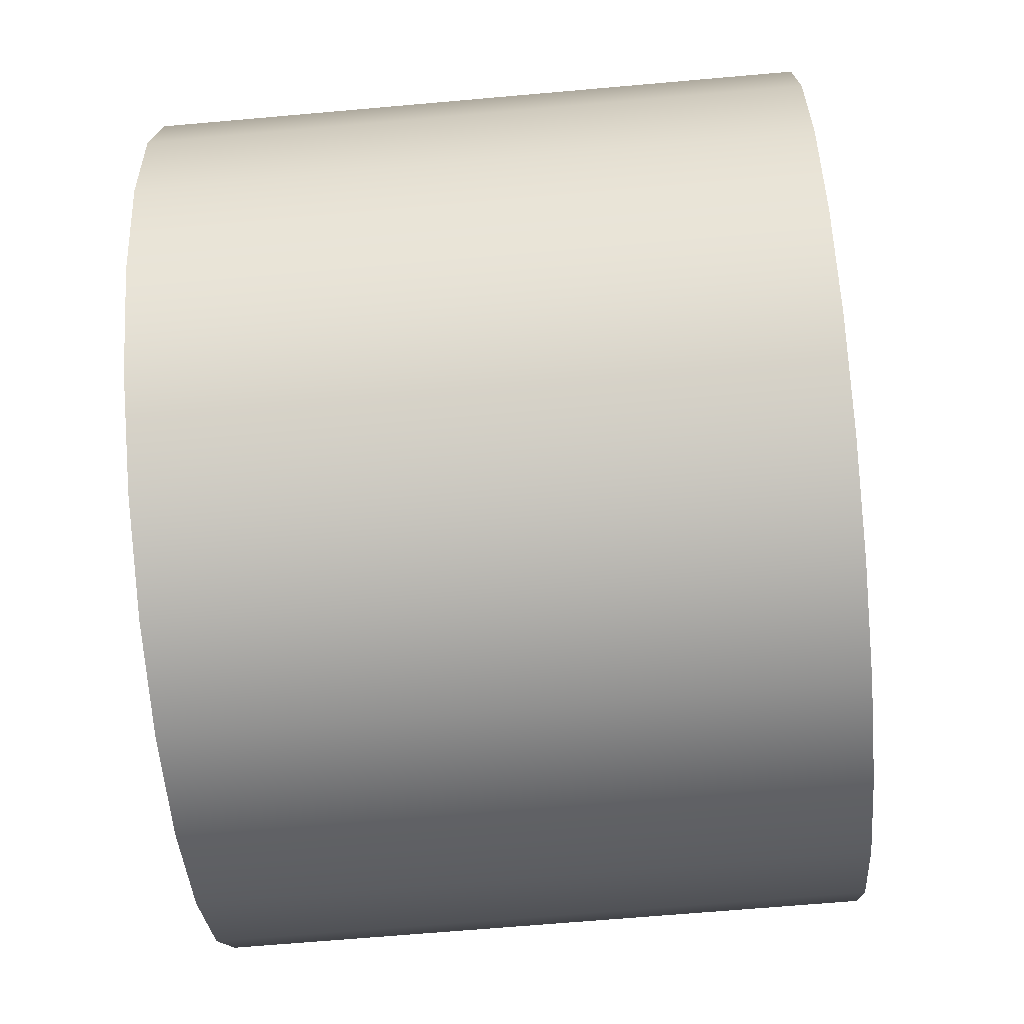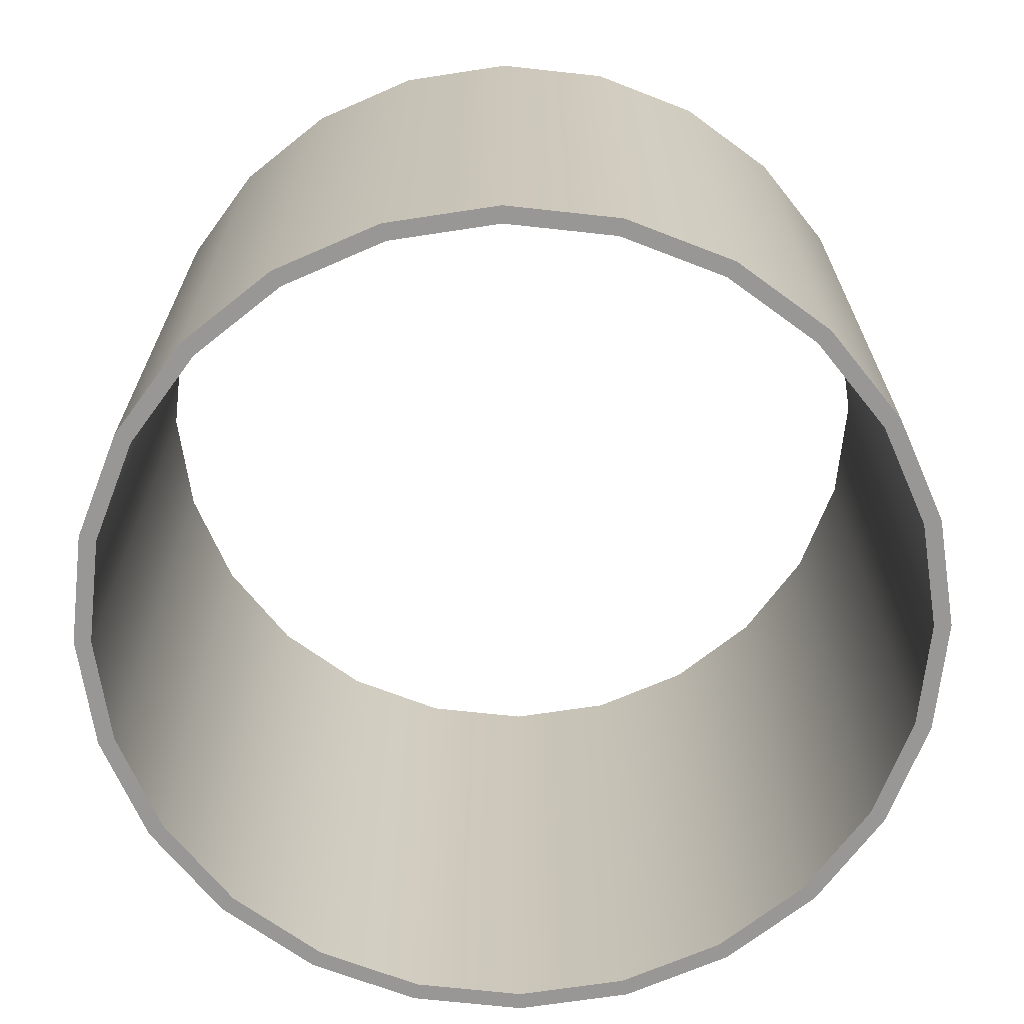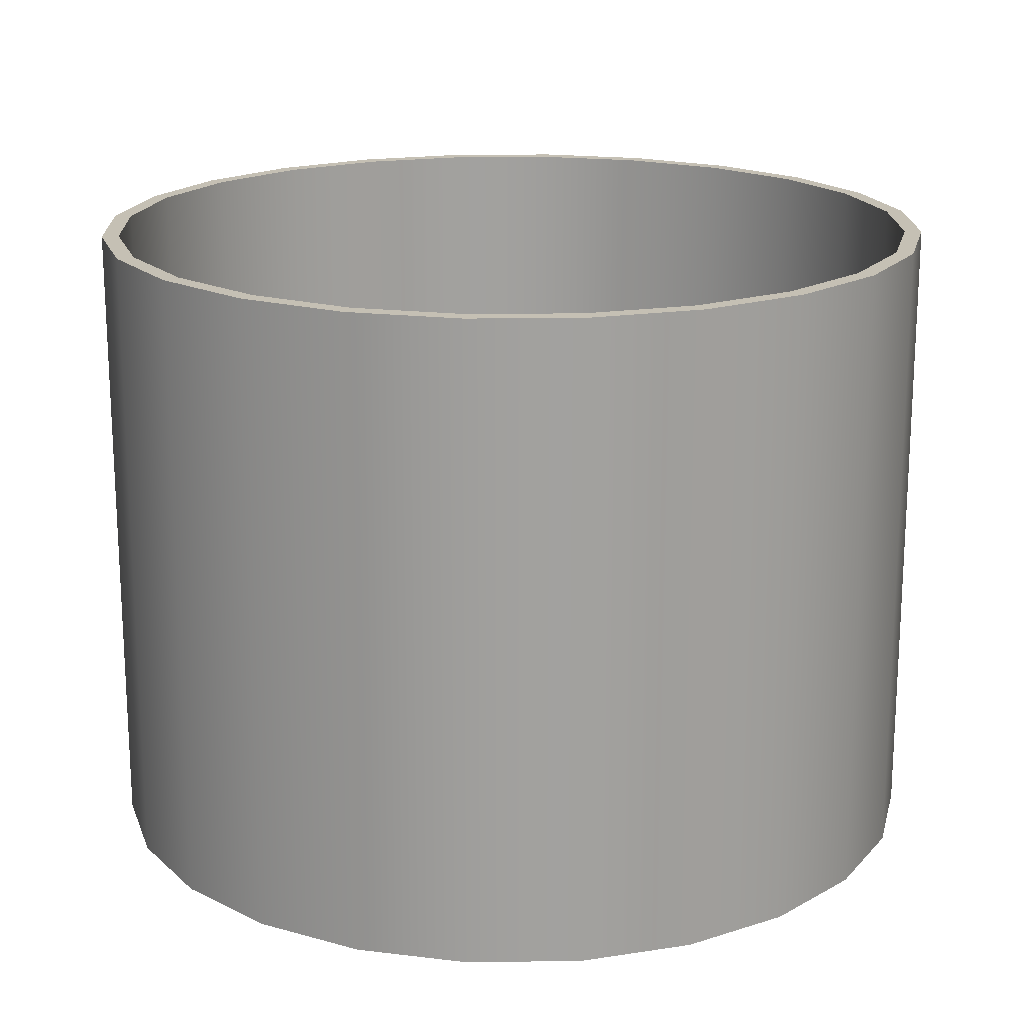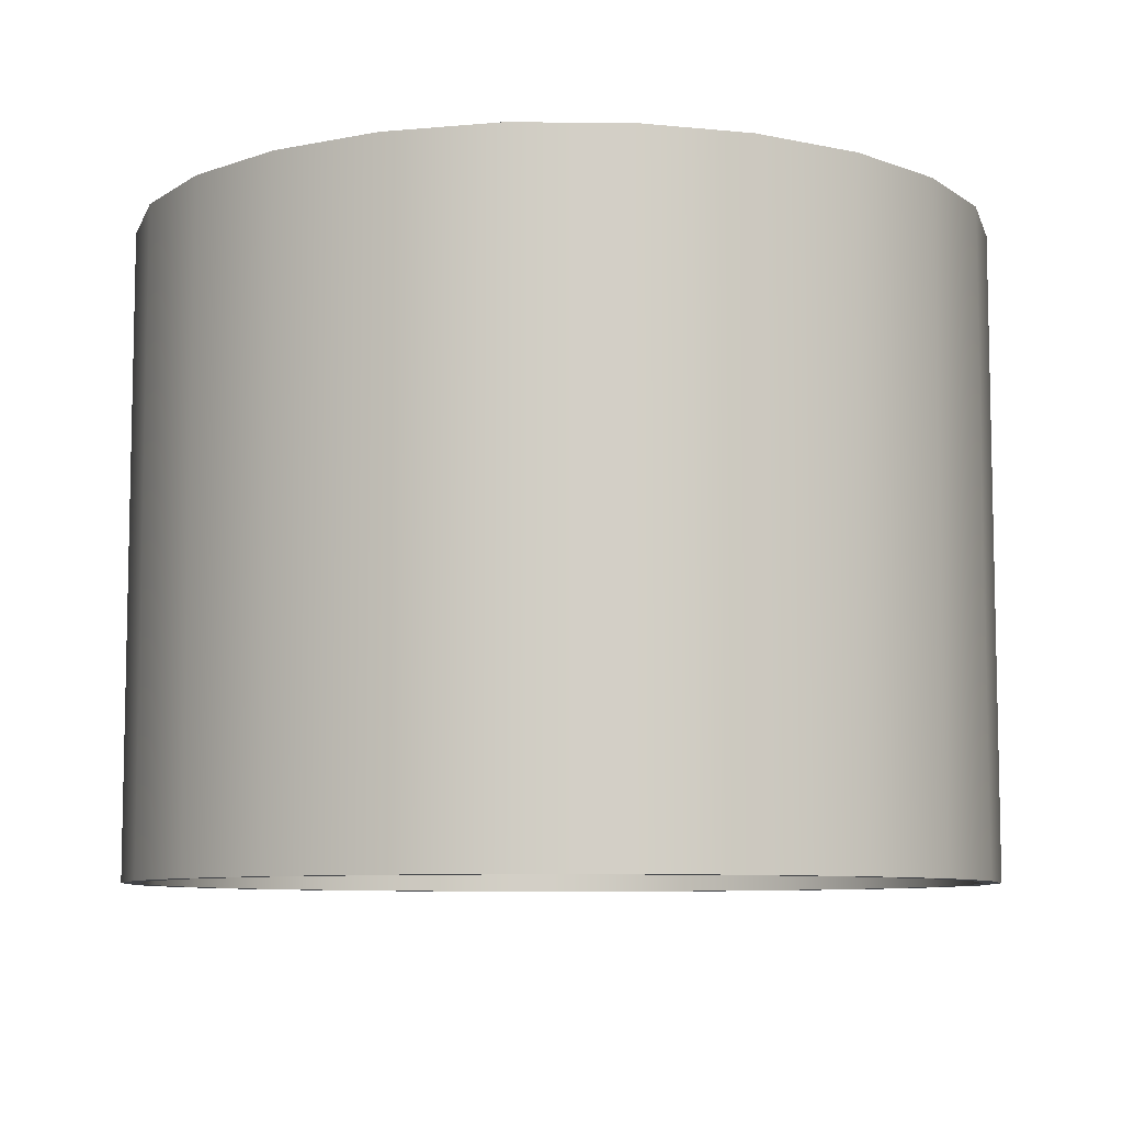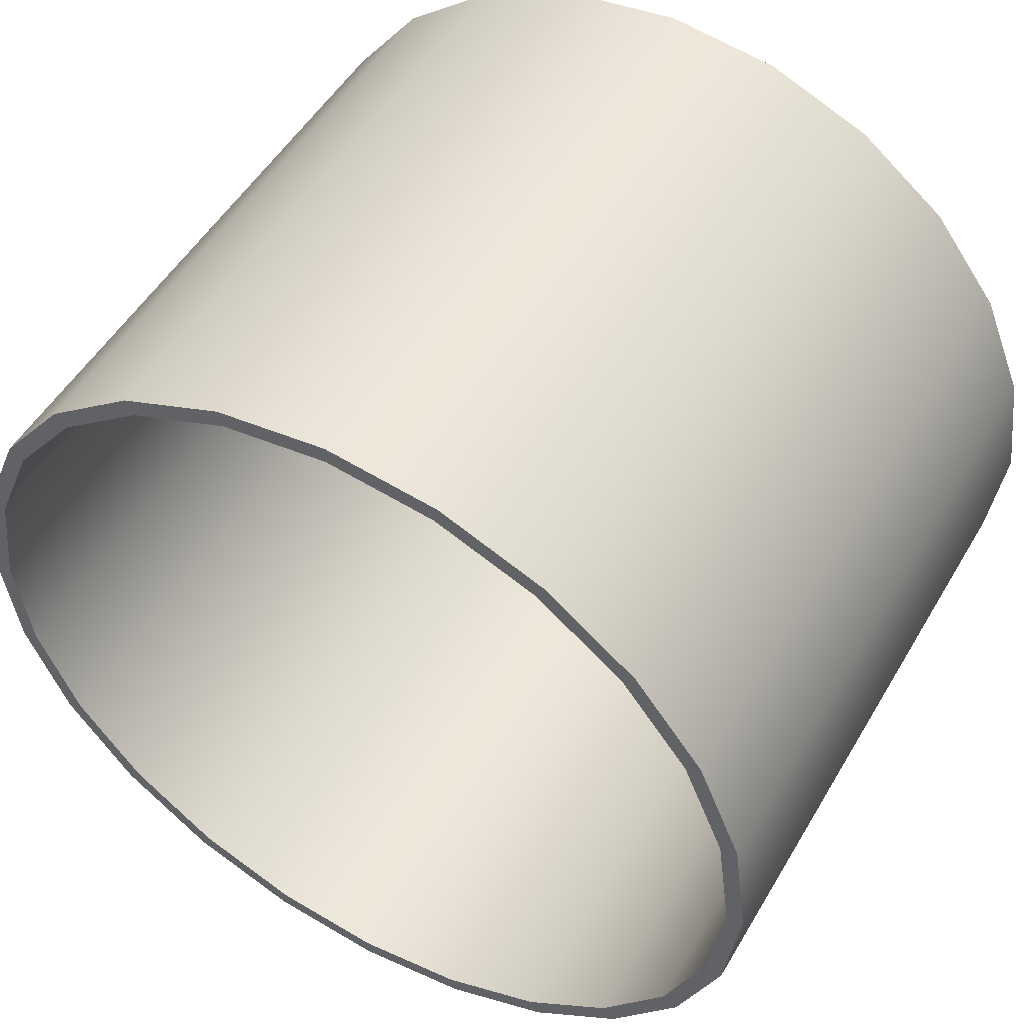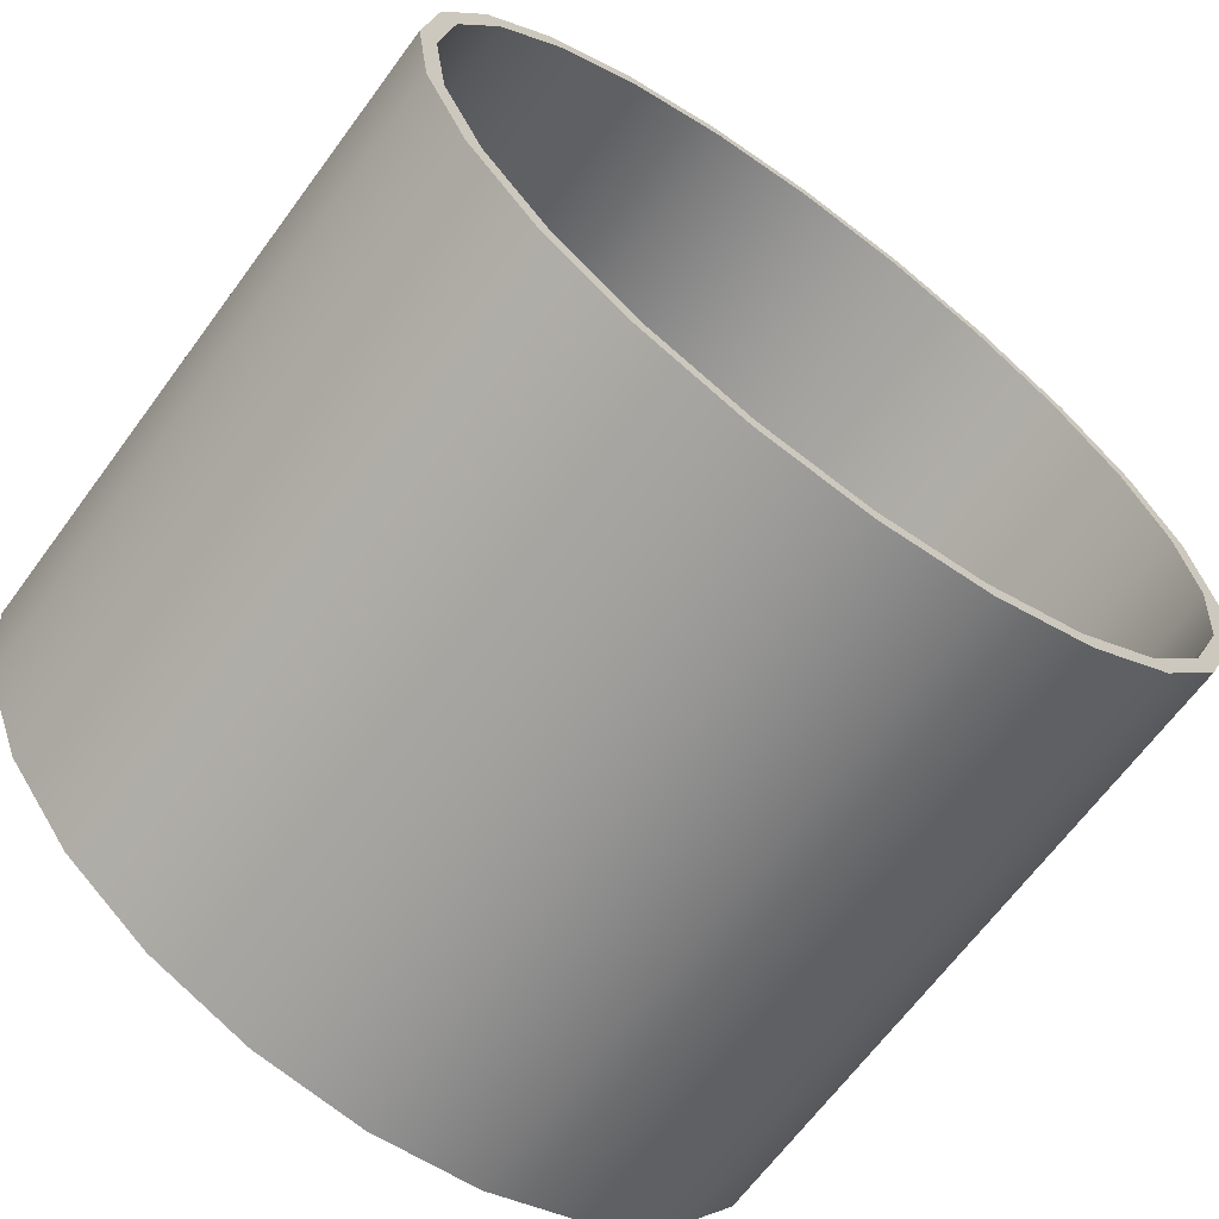
<metadata>
{"format":"obj","ext":"obj","renderer":"f3d","projection":"perspective","resolution":1024,"background":"white","views":[{"elev":-65.7,"azim":95.1,"up":"+Z"},{"elev":-68.3,"azim":-118.8,"up":"+Y"},{"elev":18.2,"azim":-54.2,"up":"+Y"},{"elev":-8.1,"azim":21.8,"up":"+Y"},{"elev":50.9,"azim":29.6,"up":"+Z"},{"elev":-66.3,"azim":143.6,"up":"+Z"}]}
</metadata>
<code>
o CLV_2_Engine_1_Fairing
v 0.4419 0.4375 -0.4419
v 0.5413 0.4375 -0.3125
v 0.6037 0.4375 -0.1618
v 0.625 0.4375 -8.239e-17
v 0.6037 0.4375 0.1618
v 0.5413 0.4375 0.3125
v 0.4419 0.4375 0.4419
v 0.3125 0.4375 0.5413
v 0.1618 0.4375 0.6037
v 7.069e-18 0.4375 0.625
v -0.1618 0.4375 0.6037
v -0.3125 0.4375 0.5413
v -0.4419 0.4375 0.4419
v -0.5413 0.4375 0.3125
v -0.6037 0.4375 0.1618
v -0.625 0.4375 3.062e-16
v -0.6037 0.4375 -0.1618
v -0.5413 0.4375 -0.3125
v -0.4419 0.4375 -0.4419
v -0.3125 0.4375 -0.5413
v -0.1618 0.4375 -0.6037
v -1.04e-16 0.4375 -0.625
v 0.1618 0.4375 -0.6037
v 0.3125 0.4375 -0.5413
v 0.4419 -0.5 -0.4419
v 0.5413 -0.5 -0.3125
v 0.6037 -0.5 -0.1618
v 0.625 -0.5 -8.239e-17
v 0.6037 -0.5 0.1618
v 0.5413 -0.5 0.3125
v 0.4419 -0.5 0.4419
v 0.3125 -0.5 0.5413
v 0.1618 -0.5 0.6037
v 6.258e-17 -0.5 0.625
v -0.1618 -0.5 0.6037
v -0.3125 -0.5 0.5413
v -0.4419 -0.5 0.4419
v -0.5413 -0.5 0.3125
v -0.6037 -0.5 0.1618
v -0.625 -0.5 3.617e-16
v -0.6037 -0.5 -0.1618
v -0.5413 -0.5 -0.3125
v -0.4419 -0.5 -0.4419
v -0.3125 -0.5 -0.5413
v -0.1618 -0.5 -0.6037
v -1.04e-16 -0.5 -0.625
v 0.1618 -0.5 -0.6037
v 0.3125 -0.5 -0.5413
v 0.4243 -0.5 -0.4243
v 0.5196 -0.5 -0.3
v 0.5796 -0.5 -0.1553
v 0.6 -0.5 -1.379e-16
v 0.5796 -0.5 0.1553
v 0.5196 -0.5 0.3
v 0.4243 -0.5 0.4243
v 0.3 -0.5 0.5196
v 0.1553 -0.5 0.5796
v 7.069e-18 -0.5 0.6
v -0.1553 -0.5 0.5796
v -0.3 -0.5 0.5196
v -0.4243 -0.5 0.4243
v -0.5196 -0.5 0.3
v -0.5796 -0.5 0.1553
v -0.6 -0.5 4.172e-16
v -0.5796 -0.5 -0.1553
v -0.5196 -0.5 -0.3
v -0.4243 -0.5 -0.4243
v -0.3 -0.5 -0.5196
v -0.1553 -0.5 -0.5796
v -4.844e-17 -0.5 -0.6
v 0.1553 -0.5 -0.5796
v 0.3 -0.5 -0.5196
v 0.5196 0.4375 -0.3
v 0.4243 0.4375 -0.4243
v 0.3 0.4375 -0.5196
v 0.1553 0.4375 -0.5796
v -4.844e-17 0.4375 -0.6
v -0.1553 0.4375 -0.5796
v -0.3 0.4375 -0.5196
v -0.4243 0.4375 -0.4243
v -0.5196 0.4375 -0.3
v -0.5796 0.4375 -0.1553
v -0.6 0.4375 3.617e-16
v -0.5796 0.4375 0.1553
v -0.5196 0.4375 0.3
v -0.4243 0.4375 0.4243
v -0.3 0.4375 0.5196
v -0.1553 0.4375 0.5796
v -4.844e-17 0.4375 0.6
v 0.1553 0.4375 0.5796
v 0.3 0.4375 0.5196
v 0.4243 0.4375 0.4243
v 0.5196 0.4375 0.3
v 0.5796 0.4375 0.1553
v 0.6 0.4375 -1.379e-16
v 0.5796 0.4375 -0.1553
g CLV_2_Engine_1_Fairing_CLV_2_Engine_1_Fairing_auv
f 1 74 73 2
f 2 73 96 3
f 3 96 95 4
f 4 95 94 5
f 5 94 93 6
f 6 93 92 7
f 7 92 91 8
f 8 91 90 9
f 9 90 89 10
f 10 89 88 11
f 11 88 87 12
f 12 87 86 13
f 13 86 85 14
f 14 85 84 15
f 15 84 83 16
f 16 83 82 17
f 17 82 81 18
f 18 81 80 19
f 19 80 79 20
f 20 79 78 21
f 21 78 77 22
f 22 77 76 23
f 23 76 75 24
f 24 75 74 1
f 25 49 72 48
f 26 50 49 25
f 27 51 50 26
f 28 52 51 27
f 29 53 52 28
f 30 54 53 29
f 31 55 54 30
f 32 56 55 31
f 33 57 56 32
f 34 58 57 33
f 35 59 58 34
f 36 60 59 35
f 37 61 60 36
f 38 62 61 37
f 39 63 62 38
f 40 64 63 39
f 41 65 64 40
f 42 66 65 41
f 43 67 66 42
f 44 68 67 43
f 45 69 68 44
f 46 70 69 45
f 47 71 70 46
f 48 72 71 47
f 1 25 48 24
f 2 26 25 1
f 3 27 26 2
f 4 28 27 3
f 5 29 28 4
f 6 30 29 5
f 7 31 30 6
f 8 32 31 7
f 9 33 32 8
f 10 34 33 9
f 11 35 34 10
f 12 36 35 11
f 13 37 36 12
f 14 38 37 13
f 15 39 38 14
f 16 40 39 15
f 17 41 40 16
f 18 42 41 17
f 19 43 42 18
f 20 44 43 19
f 21 45 44 20
f 22 46 45 21
f 23 47 46 22
f 24 48 47 23
f 49 74 75 72
f 50 73 74 49
f 51 96 73 50
f 52 95 96 51
f 53 94 95 52
f 54 93 94 53
f 55 92 93 54
f 56 91 92 55
f 57 90 91 56
f 58 89 90 57
f 59 88 89 58
f 60 87 88 59
f 61 86 87 60
f 62 85 86 61
f 63 84 85 62
f 64 83 84 63
f 65 82 83 64
f 66 81 82 65
f 67 80 81 66
f 68 79 80 67
f 69 78 79 68
f 70 77 78 69
f 71 76 77 70
f 72 75 76 71

</code>
